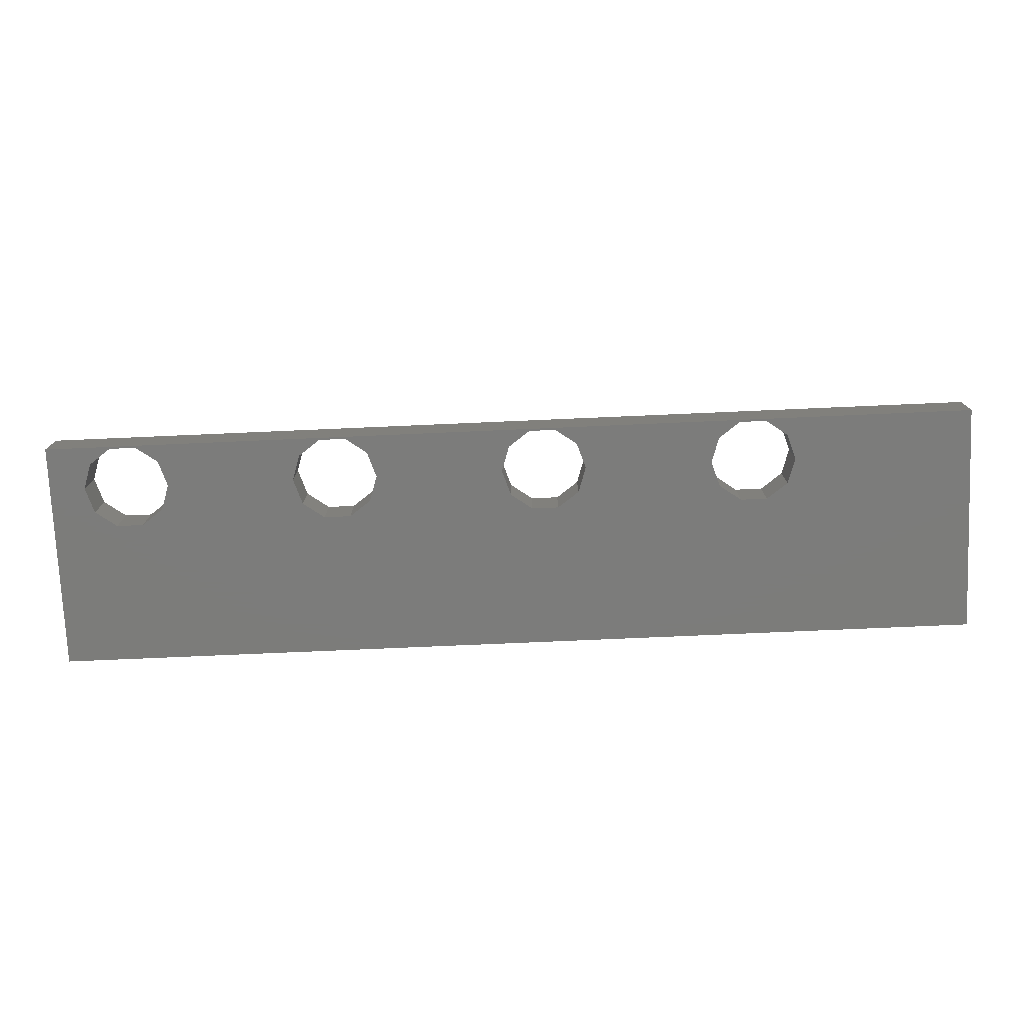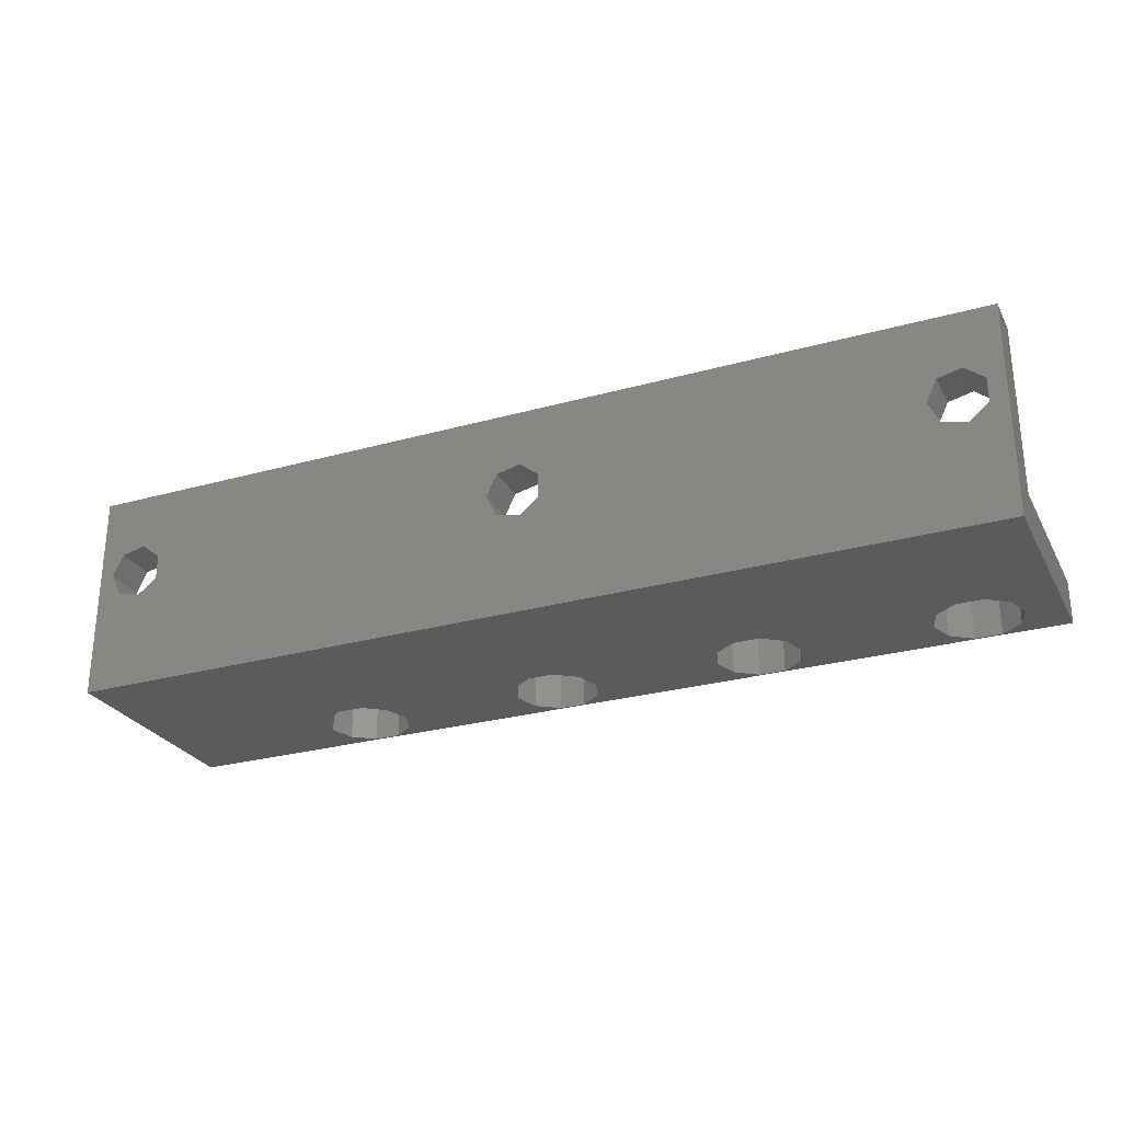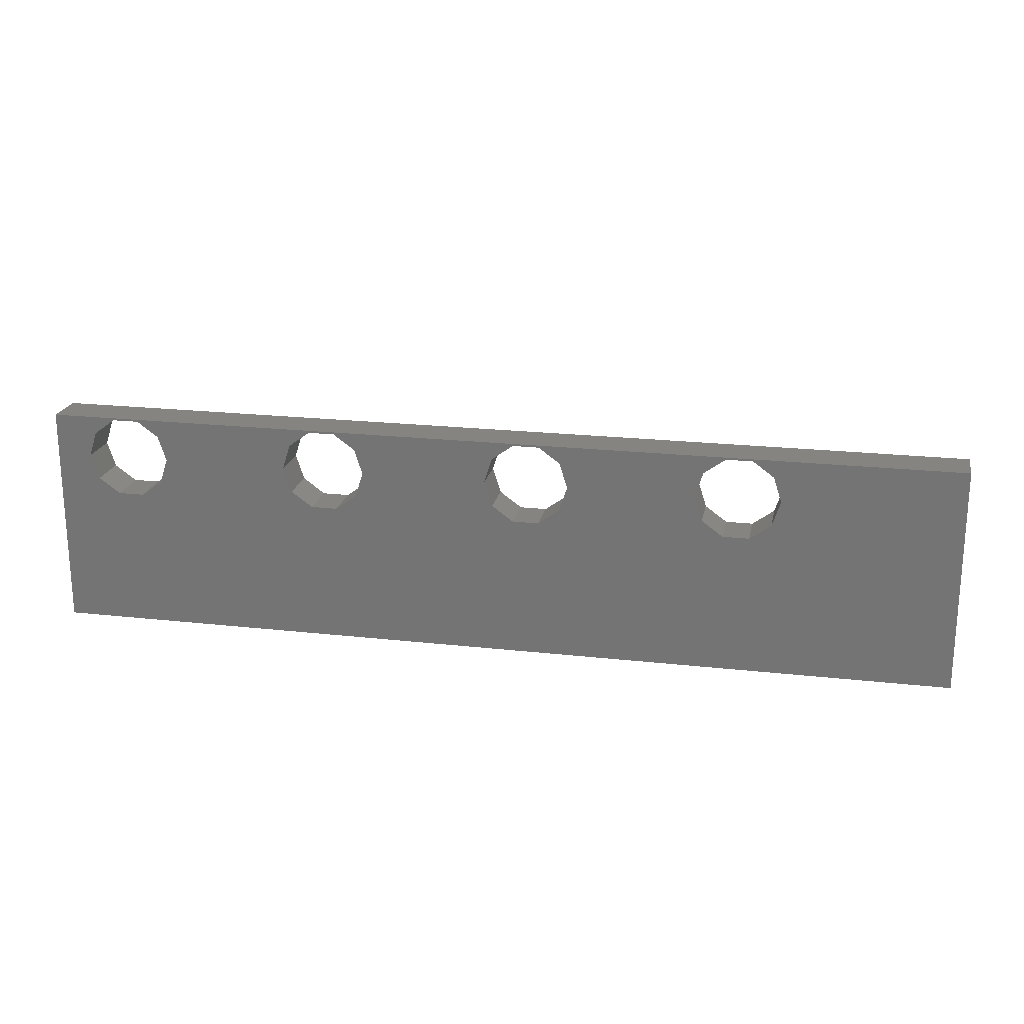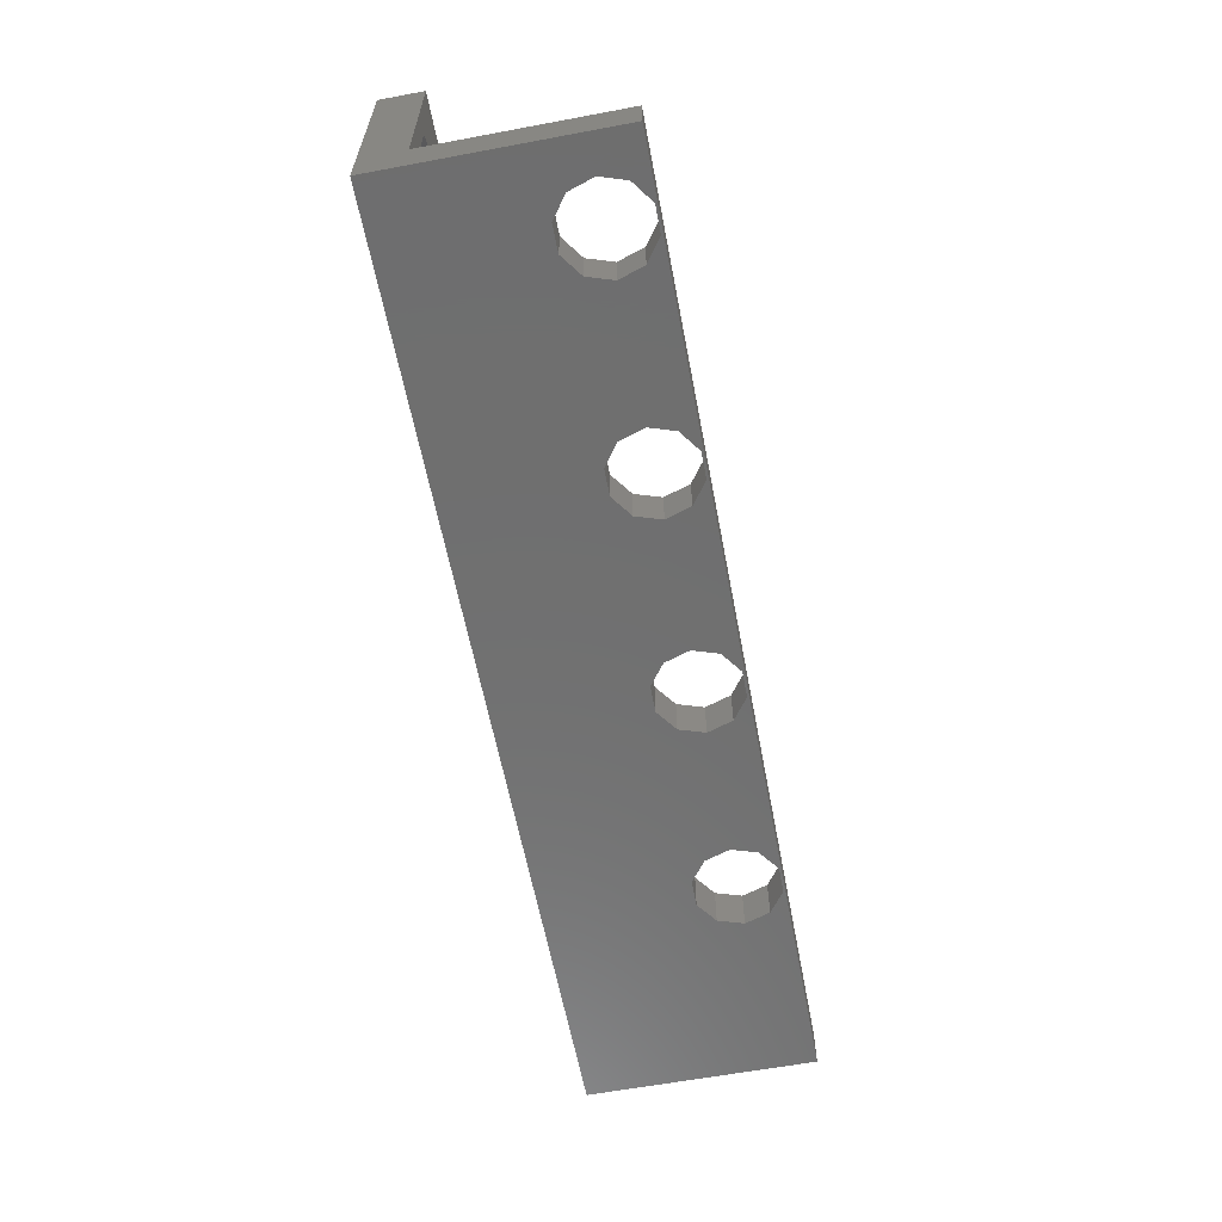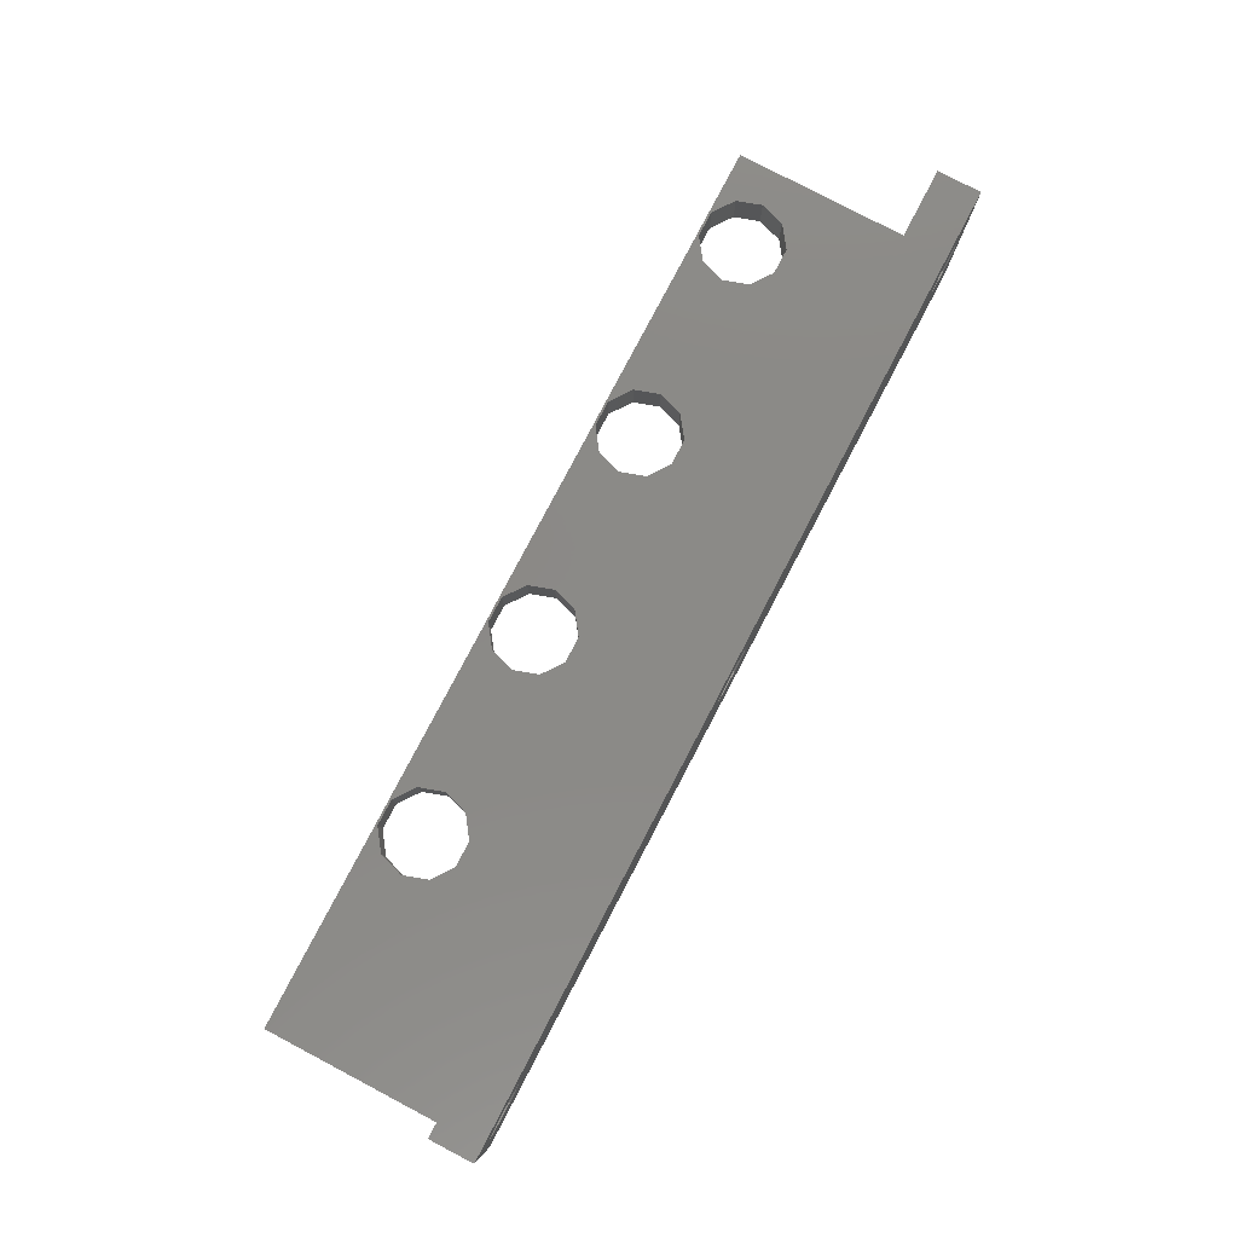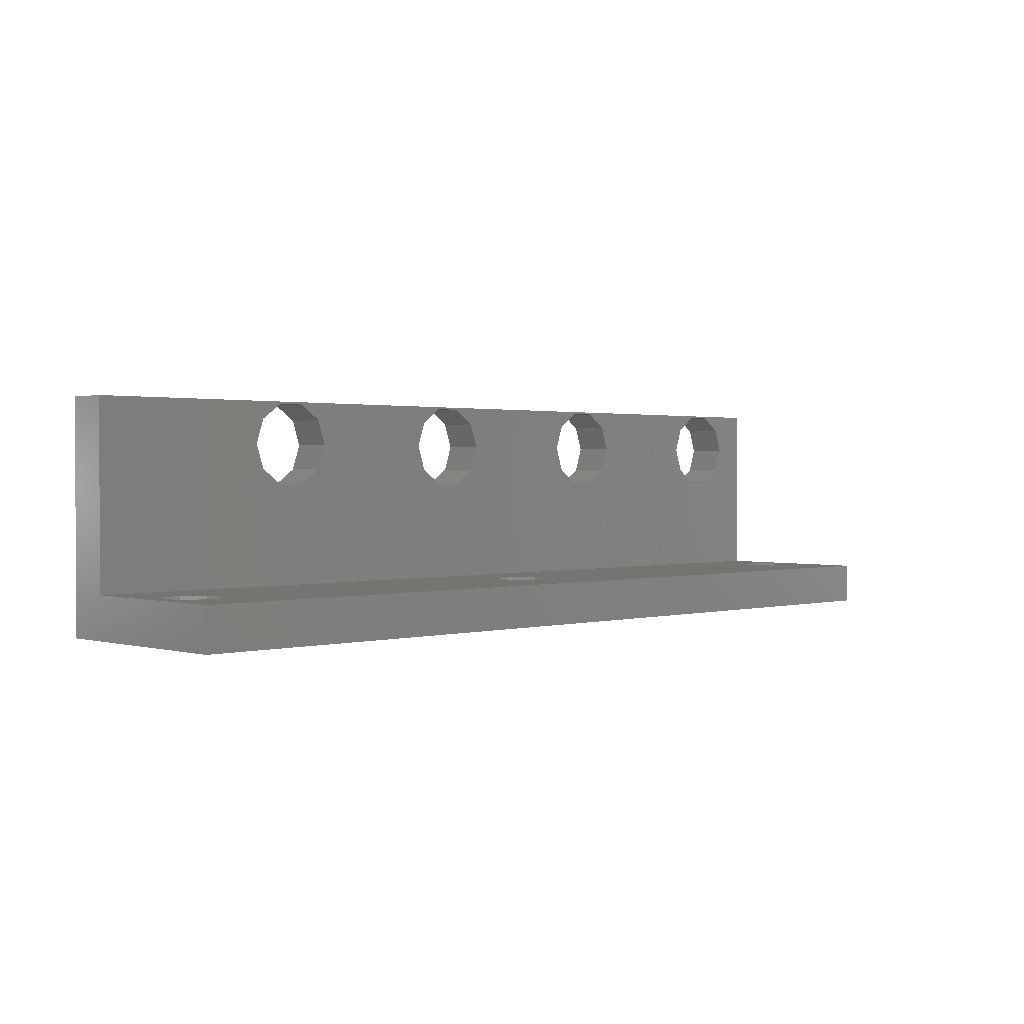
<metadata>
{"format":"stl","ext":"stl","renderer":"f3d","projection":"perspective","resolution":1024,"background":"white","views":[{"elev":-75.4,"azim":2.5,"up":"+Y"},{"elev":-27.1,"azim":-156.6,"up":"+Y"},{"elev":20.6,"azim":11.5,"up":"+Z"},{"elev":-61.0,"azim":-79.2,"up":"+Y"},{"elev":79.7,"azim":117.7,"up":"+Y"},{"elev":1.2,"azim":135.7,"up":"+Z"}]}
</metadata>
<code>
# stl→obj: 134 verts, 292 faces
v -3 6 3
v -3 6 0
v -3 -6 3
v -3 -9 0
v -3 -9 16
v -3 -6 16
v 3.427 -9 10.15
v 63 -9 0
v 48.43 -9 15.85
v 49.93 -9 14.76
v 63 -9 16
v 0.07295 -9 11.24
v 4.927 -9 11.24
v -0.5 -9 13
v 0.07295 -9 14.76
v 1.573 -9 15.85
v 3.427 -9 15.85
v 18.43 -9 10.15
v 16.57 -9 10.15
v 1.573 -9 10.15
v 19.93 -9 11.24
v 15.07 -9 14.76
v 14.5 -9 13
v 16.57 -9 15.85
v 18.43 -9 15.85
v 30.07 -9 14.76
v 31.57 -9 15.85
v 19.93 -9 14.76
v 31.57 -9 10.15
v 20.5 -9 13
v 33.43 -9 15.85
v 34.93 -9 14.76
v 46.57 -9 15.85
v 4.927 -9 14.76
v 5.5 -9 13
v 15.07 -9 11.24
v 35.5 -9 13
v 34.93 -9 11.24
v 44.5 -9 13
v 29.5 -9 13
v 30.07 -9 11.24
v 45.07 -9 11.24
v 46.57 -9 10.15
v 33.43 -9 10.15
v 45.07 -9 14.76
v 50.5 -9 13
v 49.93 -9 11.24
v 48.43 -9 10.15
v 31.25 -1.564 0
v 29.55 -1.95 0
v 29.55 1.95 0
v 63 6 0
v -1.802 0.8678 0
v -1.802 -0.8678 0
v -0.445 -1.95 0
v 1.247 -1.564 0
v 1.247 1.564 0
v 2 0 0
v -0.445 1.95 0
v 28.2 0.8678 0
v 28.2 -0.8678 0
v 32 0 0
v 31.25 1.564 0
v 58.2 0.8678 0
v 61.25 -1.564 0
v 59.55 -1.95 0
v 58.2 -0.8678 0
v 59.55 1.95 0
v 61.25 1.564 0
v 62 0 0
v 63 6 3
v 1.247 -1.564 3
v 63 -6 3
v 31.25 1.564 3
v 58.2 0.8678 3
v -1.802 -0.8678 3
v 2 0 3
v -1.802 0.8678 3
v -0.445 1.95 3
v 28.2 -0.8678 3
v 28.2 0.8678 3
v 31.25 -1.564 3
v 29.55 -1.95 3
v -0.445 -1.95 3
v 58.2 -0.8678 3
v 32 0 3
v 29.55 1.95 3
v 59.55 1.95 3
v 61.25 1.564 3
v 1.247 1.564 3
v 59.55 -1.95 3
v 62 0 3
v 61.25 -1.564 3
v 3.427 -6 15.85
v 63 -6 16
v -0.5 -6 13
v 31.57 -6 10.15
v 19.93 -6 11.24
v 0.07295 -6 11.24
v 18.43 -6 10.15
v 16.57 -6 10.15
v 1.573 -6 10.15
v 3.427 -6 10.15
v 15.07 -6 11.24
v 5.5 -6 13
v 4.927 -6 14.76
v 0.07295 -6 14.76
v 1.573 -6 15.85
v 16.57 -6 15.85
v 48.43 -6 15.85
v 49.93 -6 14.76
v 19.93 -6 14.76
v 30.07 -6 14.76
v 20.5 -6 13
v 4.927 -6 11.24
v 14.5 -6 13
v 30.07 -6 11.24
v 31.57 -6 15.85
v 18.43 -6 15.85
v 15.07 -6 14.76
v 29.5 -6 13
v 33.43 -6 15.85
v 46.57 -6 15.85
v 34.93 -6 14.76
v 45.07 -6 14.76
v 35.5 -6 13
v 34.93 -6 11.24
v 33.43 -6 10.15
v 48.43 -6 10.15
v 46.57 -6 10.15
v 45.07 -6 11.24
v 44.5 -6 13
v 49.93 -6 11.24
v 50.5 -6 13
f 1 2 3
f 4 5 3
f 4 3 2
f 3 5 6
f 7 4 8
f 9 10 11
f 5 4 12
f 13 7 8
f 5 12 14
f 5 14 15
f 11 5 16
f 11 16 17
f 18 19 8
f 20 4 7
f 12 4 20
f 19 13 8
f 21 18 8
f 22 17 23
f 24 17 22
f 11 17 24
f 11 24 25
f 26 27 28
f 29 30 8
f 31 32 33
f 34 35 36
f 37 38 39
f 19 36 35
f 40 30 41
f 40 26 30
f 28 30 26
f 11 25 27
f 11 27 31
f 42 39 38
f 43 38 8
f 38 44 8
f 41 30 29
f 39 45 37
f 46 47 11
f 44 29 8
f 32 37 45
f 30 21 8
f 10 46 11
f 11 31 33
f 11 33 9
f 45 33 32
f 48 43 8
f 11 47 8
f 47 48 8
f 42 38 43
f 35 13 19
f 15 16 5
f 36 17 34
f 36 23 17
f 25 28 27
f 49 8 50
f 51 2 52
f 4 2 53
f 4 53 54
f 4 54 55
f 4 55 8
f 55 56 8
f 57 8 58
f 59 2 57
f 60 2 51
f 53 2 59
f 61 2 60
f 57 2 50
f 57 50 8
f 62 8 49
f 63 52 62
f 64 62 52
f 50 2 61
f 65 8 66
f 63 51 52
f 67 62 64
f 68 64 52
f 8 62 67
f 8 67 66
f 69 52 70
f 8 65 70
f 8 70 52
f 69 68 52
f 58 8 56
f 2 1 52
f 52 1 71
f 72 3 73
f 74 75 71
f 1 3 76
f 77 72 73
f 1 76 78
f 1 78 79
f 80 81 1
f 82 83 73
f 84 3 72
f 76 3 84
f 74 85 75
f 1 79 80
f 86 82 73
f 87 1 81
f 71 1 87
f 71 87 74
f 88 89 71
f 74 73 85
f 83 79 90
f 91 85 73
f 92 93 73
f 71 75 88
f 71 92 73
f 71 89 92
f 93 91 73
f 83 77 73
f 90 77 83
f 83 80 79
f 74 86 73
f 94 6 95
f 3 6 96
f 97 73 98
f 3 96 99
f 100 73 101
f 3 99 102
f 3 102 73
f 102 103 73
f 104 105 106
f 101 105 104
f 107 6 108
f 108 6 94
f 109 94 95
f 96 6 107
f 110 95 111
f 112 113 114
f 114 97 98
f 115 101 73
f 104 106 116
f 97 114 117
f 118 119 95
f 106 94 109
f 119 109 95
f 116 106 120
f 117 114 121
f 122 123 124
f 124 125 126
f 127 73 128
f 126 73 127
f 129 73 130
f 113 112 118
f 123 122 95
f 120 106 109
f 122 118 95
f 131 126 132
f 130 126 131
f 73 126 130
f 133 73 129
f 111 95 134
f 73 133 95
f 133 134 95
f 132 126 125
f 125 124 123
f 110 123 95
f 119 118 112
f 128 73 97
f 115 73 103
f 98 73 100
f 105 101 115
f 121 114 113
f 6 5 11
f 95 6 11
f 73 8 52
f 73 95 11
f 11 8 73
f 71 73 52
f 12 99 96
f 14 12 96
f 20 102 99
f 12 20 99
f 7 103 102
f 20 7 102
f 13 115 103
f 7 13 103
f 105 115 35
f 35 115 13
f 105 35 106
f 106 35 34
f 106 34 94
f 94 34 17
f 94 17 108
f 108 17 16
f 108 16 107
f 107 16 15
f 96 107 15
f 14 96 15
f 36 104 116
f 23 36 116
f 19 101 104
f 36 19 104
f 18 100 101
f 19 18 101
f 21 98 100
f 18 21 100
f 114 98 30
f 30 98 21
f 114 30 112
f 112 30 28
f 112 28 119
f 119 28 25
f 119 25 109
f 109 25 24
f 109 24 120
f 120 24 22
f 116 120 22
f 23 116 22
f 41 117 121
f 40 41 121
f 29 97 117
f 41 29 117
f 44 128 97
f 29 44 97
f 38 127 128
f 44 38 128
f 126 127 37
f 37 127 38
f 126 37 124
f 124 37 32
f 124 32 122
f 122 32 31
f 122 31 118
f 118 31 27
f 118 27 113
f 113 27 26
f 121 113 26
f 40 121 26
f 42 131 132
f 39 42 132
f 43 130 131
f 42 43 131
f 48 129 130
f 43 48 130
f 47 133 129
f 48 47 129
f 134 133 46
f 46 133 47
f 134 46 111
f 111 46 10
f 111 10 110
f 110 10 9
f 110 9 123
f 123 9 33
f 123 33 125
f 125 33 45
f 132 125 45
f 39 132 45
f 59 79 78
f 53 59 78
f 53 78 76
f 54 53 76
f 57 90 79
f 59 57 79
f 77 90 58
f 58 90 57
f 77 58 72
f 72 58 56
f 72 56 84
f 84 56 55
f 84 55 76
f 76 55 54
f 51 87 81
f 60 51 81
f 60 81 80
f 61 60 80
f 63 74 87
f 51 63 87
f 86 74 62
f 62 74 63
f 86 62 82
f 82 62 49
f 82 49 83
f 83 49 50
f 83 50 80
f 80 50 61
f 68 88 75
f 64 68 75
f 64 75 85
f 67 64 85
f 69 89 88
f 68 69 88
f 92 89 70
f 70 89 69
f 92 70 93
f 93 70 65
f 93 65 91
f 91 65 66
f 91 66 85
f 85 66 67

</code>
